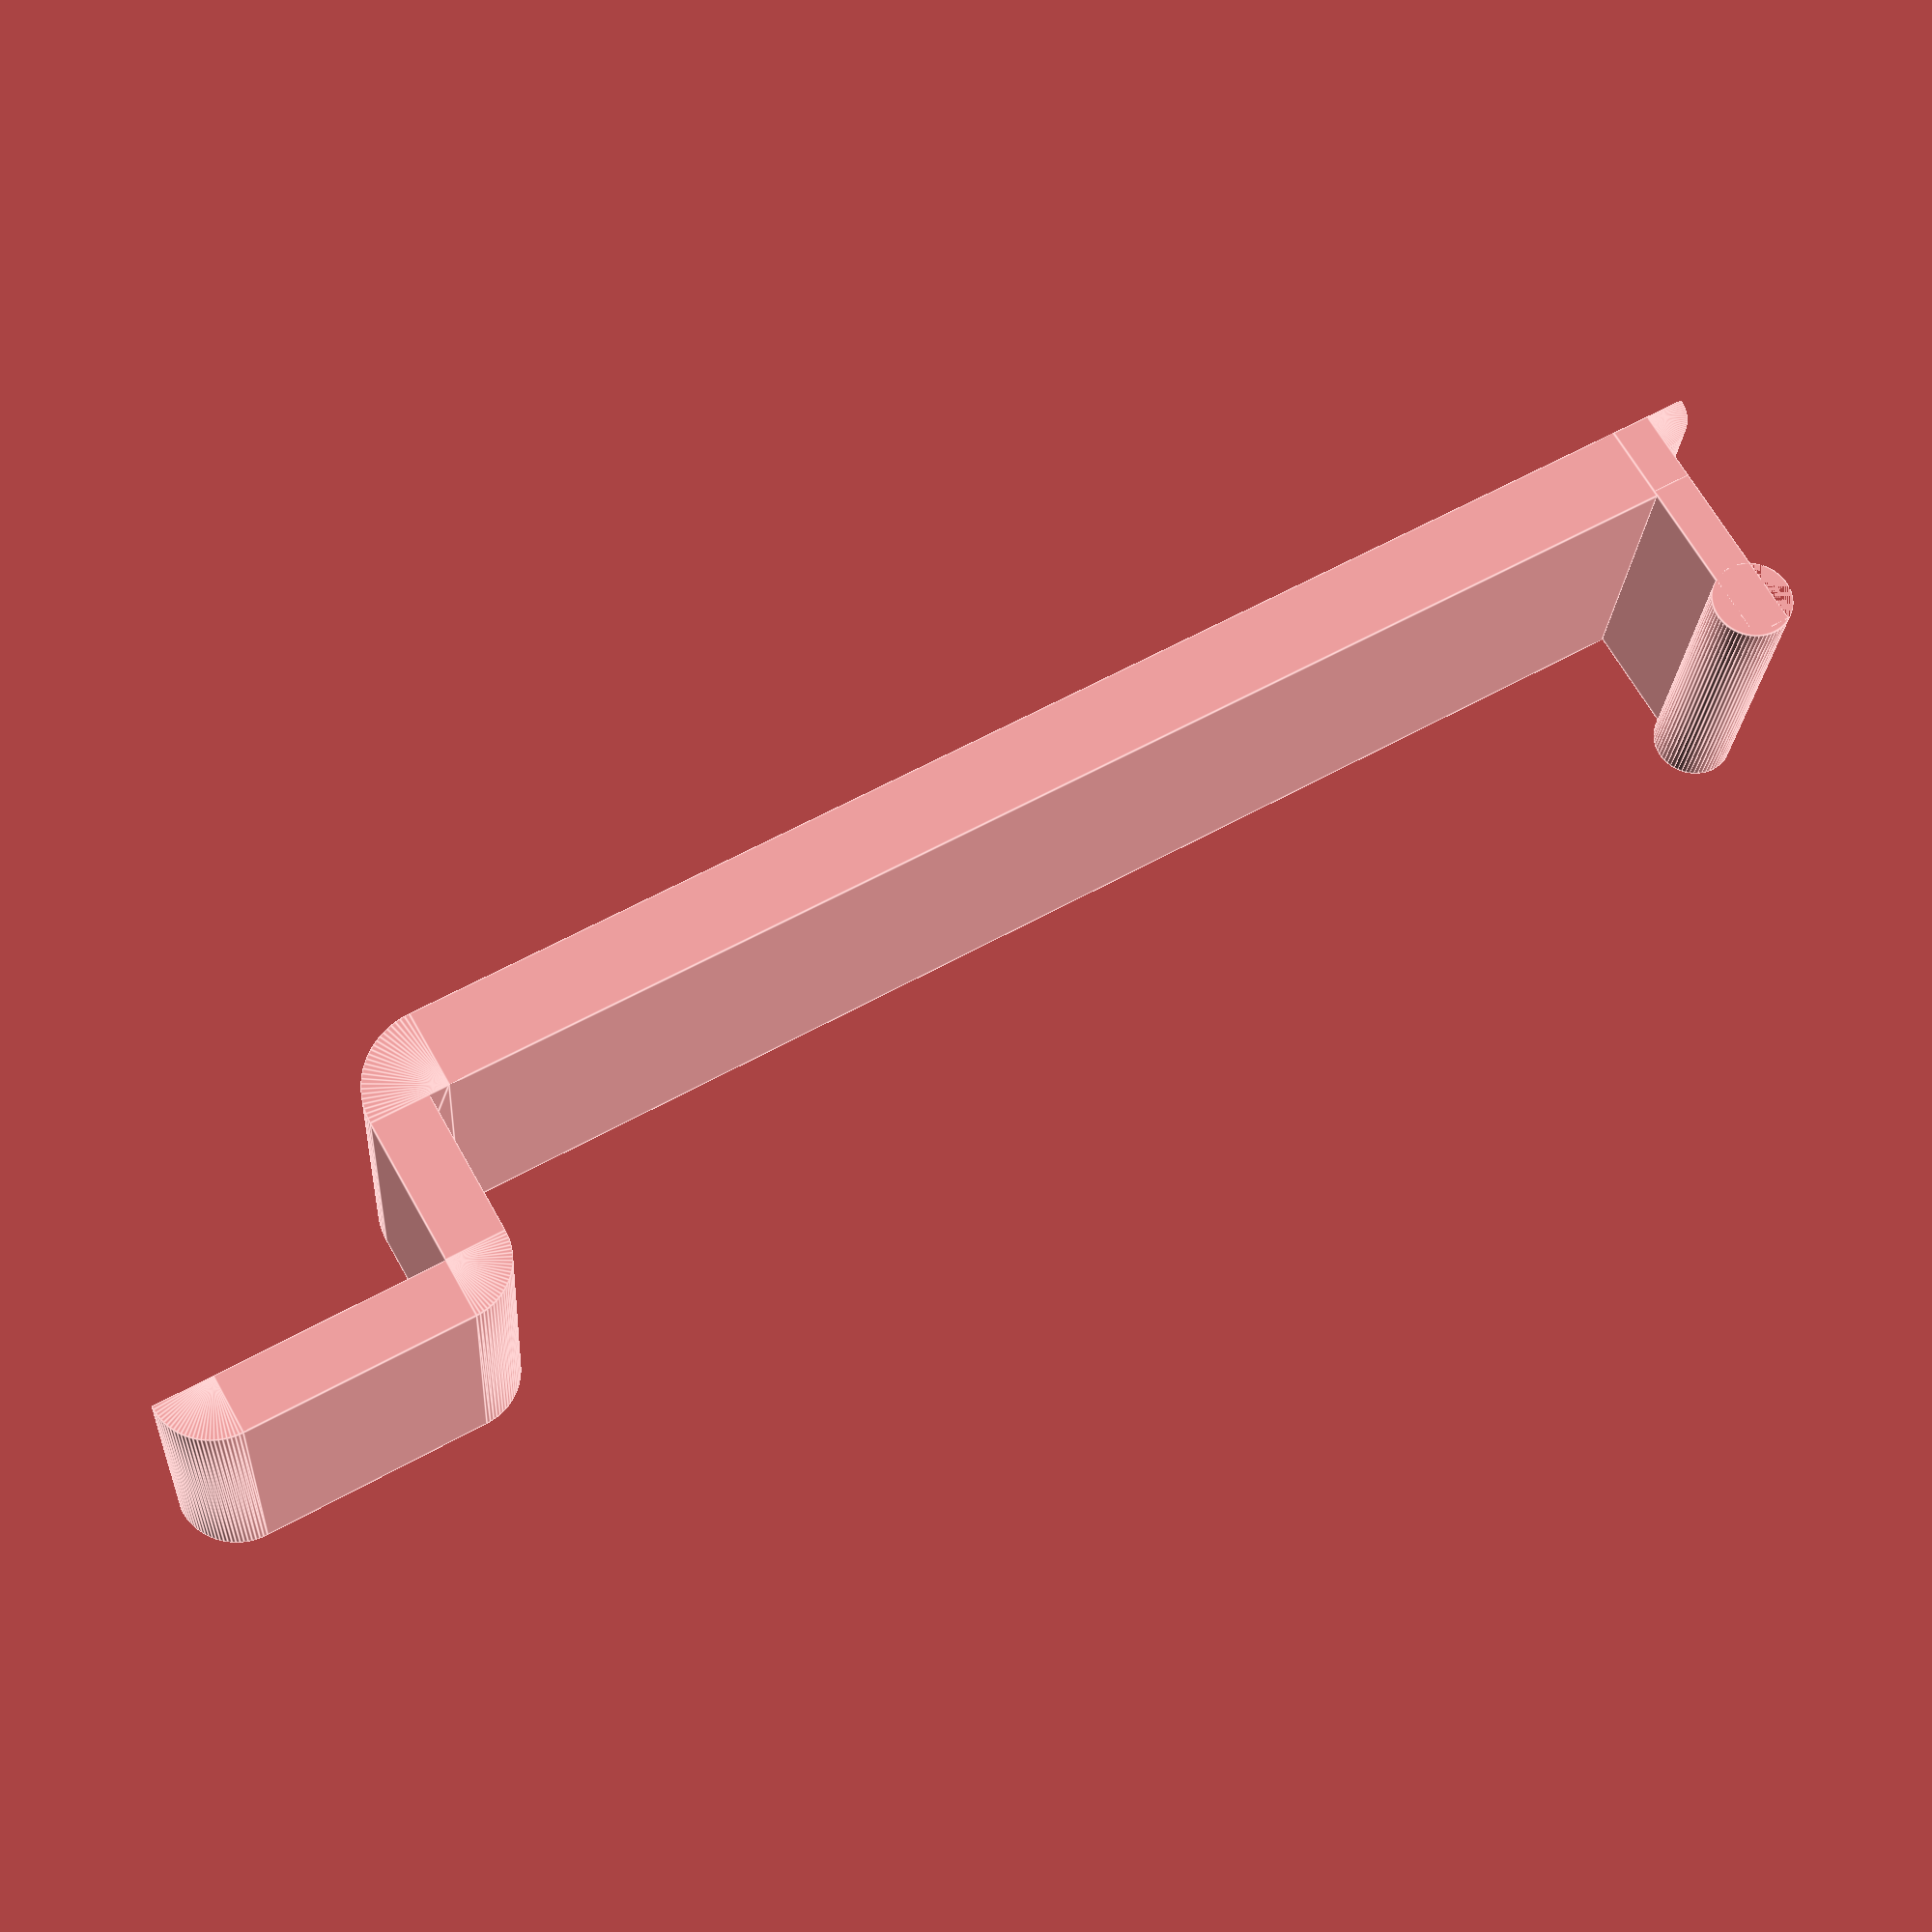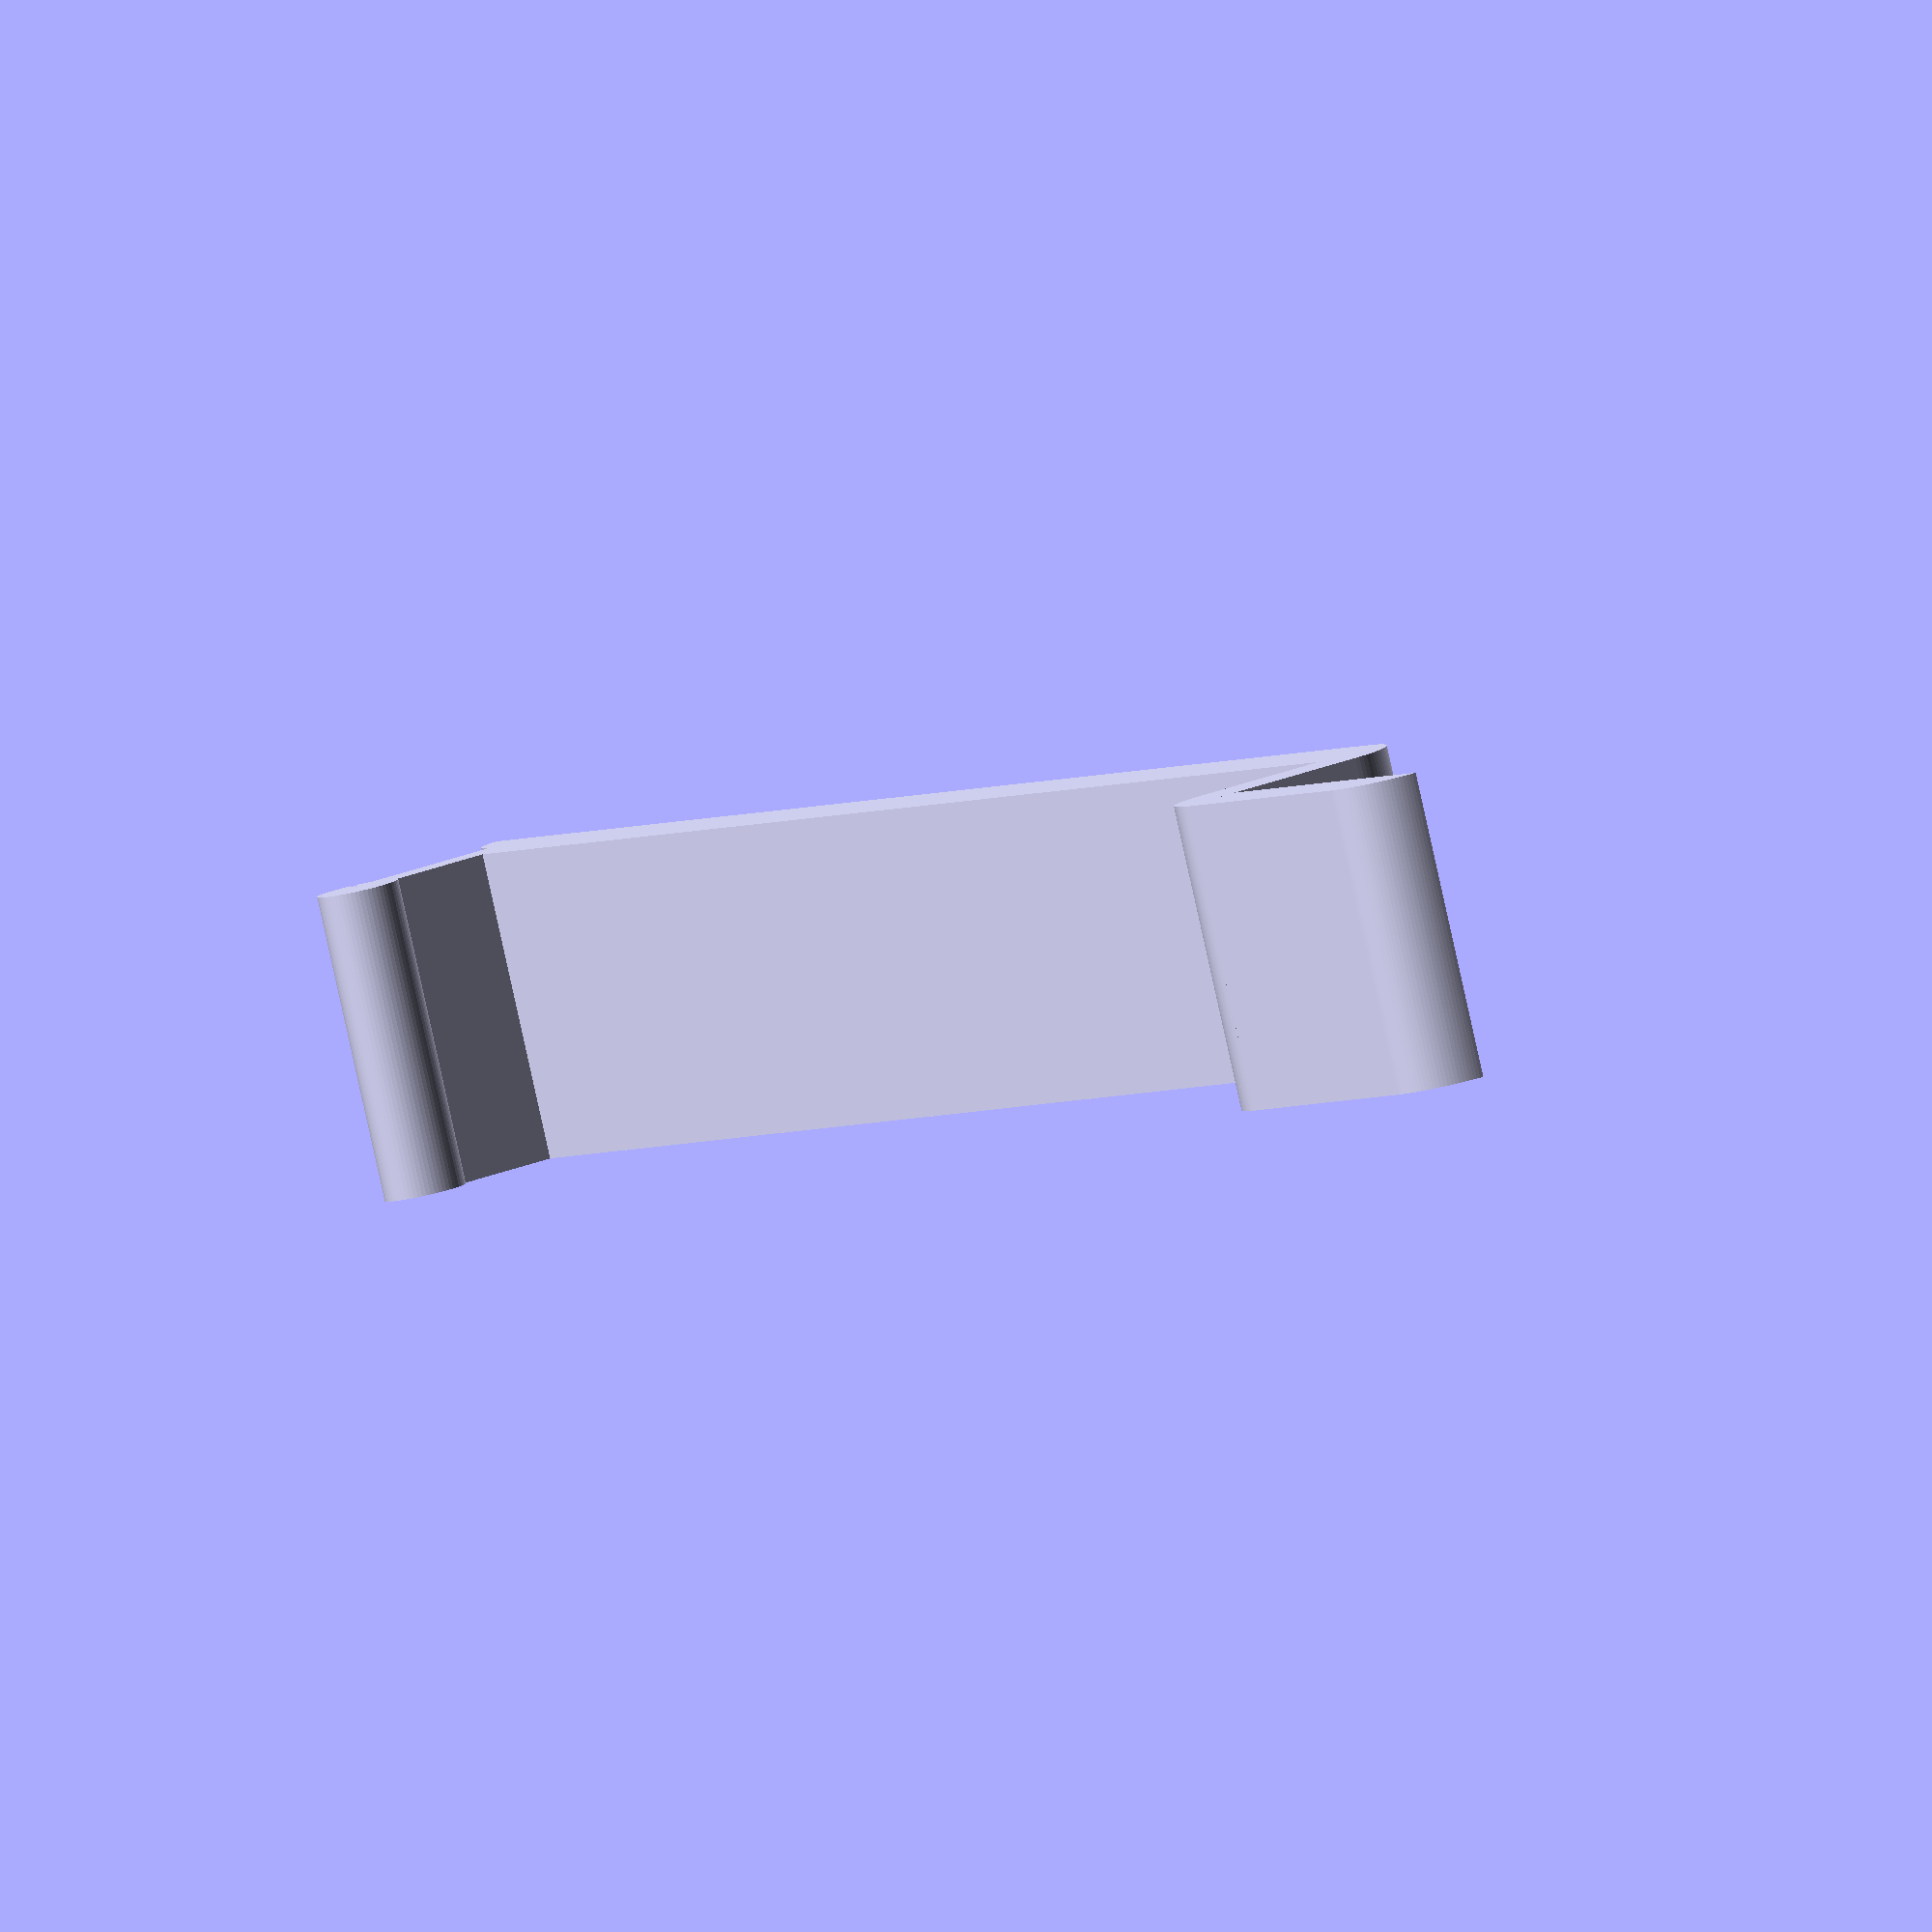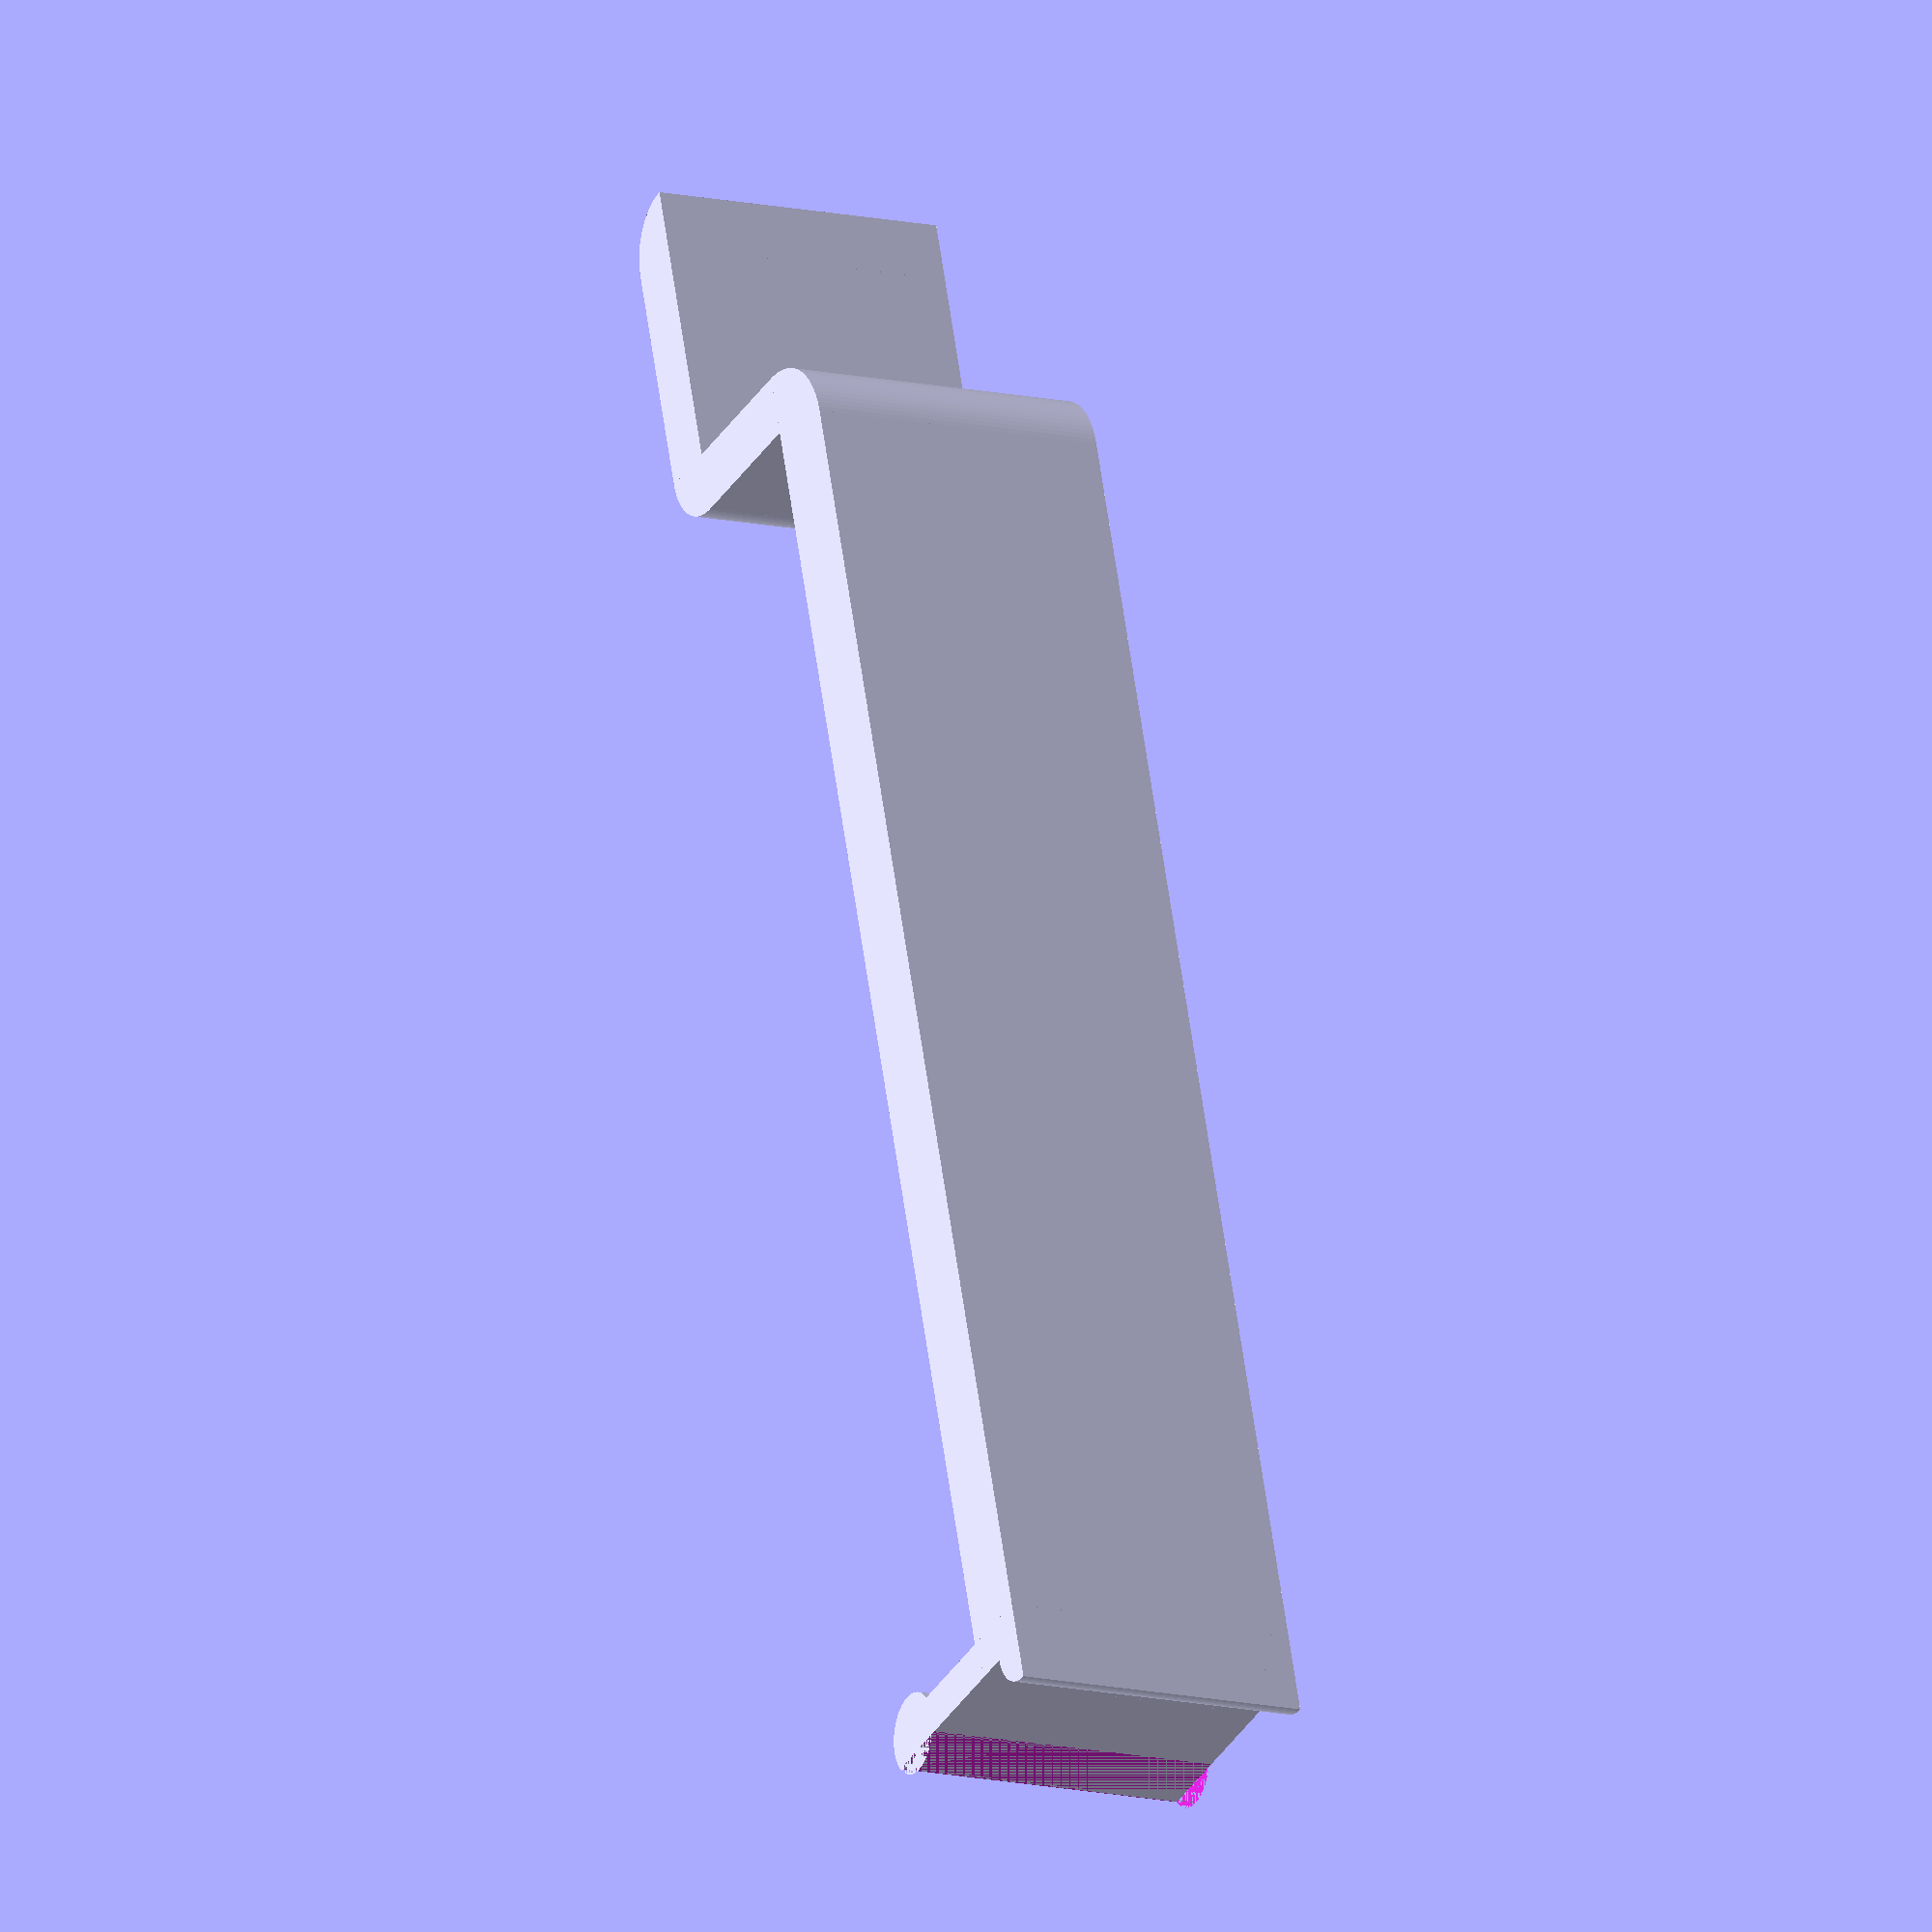
<openscad>
/* [Hook base] */
// Tickness of the main body
hook_tickness = 4.0;

// Width of the hook
hook_width = 15.0;

// Distance between top and bottom hook attachment 
base_height = 67.01;

/* [Top attachment] */
// 
top_hook_depth = 10.5;

// 
top_hook_height = 17.5;

// Tickness of the top attachment
top_hook_tickness = 3.0; // [4:7]

top_hook_bottom_angle = 90; // [60:120]
top_hook_back_angle = 90; // [30:180]

/* [Bottom attachment] */
// Generate bottom attachment
bottom_hook = true;
bottom_hook_tickness = 2.0;
bottom_hook_depth = 9.0;
// Generate a tab to make it easier to remove the hook
bottom_hook_pull_tab = true;

/* [Accessory Type] */
accessory_type = "None"; // [None, Cleat, J-Hook, Level, Single]

/* [Cleat Options] */
cleat_height = 15.0;
cleat_depth = 10.0;
// Position from the top attachment
cleat_position = 27;

/* [J-Hook Options] */
jhook_tickness = 3.0; //
jhook_inner_diameter = 60; //
jhook_angle = 180; // [100:200]
// J-hook position on the base. At 0, the bottom of the j-hook will be at the same height as the bottom of the hook.
jhook_position = 0.0; //

/* [Level Hook Options] */
level_bevel = 144; // [90:180]
level_height = 10;
level_depth = 15;
level_lip_height = 2.5;
// Position from the top attachment
level_position = 17; //

/* [Single Hook Options] */
single_tickness = 4.0;
single_length = 30;
// Position from the top attachment
single_position = 17;

/* [Hidden] */
$fn = 60;

has_cleat = accessory_type == "Cleat";
has_jhook = accessory_type == "J-Hook";
has_level = accessory_type == "Level";
has_single = accessory_type == "Single";

cleat_modifier = false; //
modifier_tolerance = 0.8; //

modifier_extra_height = 30;

/* --- */

hook() {
    accessory();
}

// Base hook
module hook() {
	hook_width = hook_width + (has_cleat && cleat_modifier ? modifier_tolerance : 0);
	top_hook_depth = top_hook_depth - (top_hook_tickness);
    top_hook_height = top_hook_height - (top_hook_tickness*2);
	base_height_original = base_height;
	base_height = (hook_tickness > top_hook_tickness ? base_height - abs(hook_tickness - top_hook_tickness) : base_height + abs(hook_tickness - top_hook_tickness)) + (cleat_modifier ? modifier_extra_height : 0);
	
    union() {
        translate([0,cleat_modifier ? - (modifier_extra_height/2):0,0]) {
            base(width = hook_width, height = base_height);
        }
        
        if (!cleat_modifier) {
            translate([0,base_height_original,0]) {
                top_attachment();
            }
            if (bottom_hook) {
                bottom_attachment();
            }
        }
        children();
    }
    
    module base(tickness = hook_tickness, height = 50, width = 15) {
        bottom_attachment_height = bottom_hook ? 0 : tickness;
        union() {
            translate([0, bottom_attachment_height, 0]) {
                cube([tickness, height - bottom_attachment_height, width ]);
            }
            if (!bottom_hook) {
                translate([0,tickness,0]) {
                    rotate([0,0,270]) {
                       slice(r = tickness, h = width, a = 90);
                    }
                }
            }
        }
    }
    
    module top_attachment() {
        union() {
            translate([0,top_hook_tickness - hook_tickness,0]) {
                slice(r = hook_tickness, h = hook_width , a = top_hook_bottom_angle);
            }
            
            rotate([0,0,top_hook_bottom_angle - 90]) {
				translate([-top_hook_depth,0, 0]) {
                    cube([top_hook_depth, top_hook_tickness, hook_width]);
					translate([0,top_hook_tickness,0]) {
                        rotate([0,0,top_hook_back_angle + 90]) {
                            slice(r = top_hook_tickness, h = hook_width, a = 180 - top_hook_back_angle);
                        }
                        rotate([0,0,top_hook_back_angle - 90]) {
                            translate([-top_hook_tickness,0,0]) {
                                cube([top_hook_tickness,top_hook_height,hook_width]);
                            }
                            translate([0,top_hook_height,0]) {
                                rotate([0,0,90]) {
                                    slice(r = top_hook_tickness, h = hook_width, a = 90);
                                }
                            }
                        }
                        
                    }
                }
            }        
        }
    }
    
    module bottom_attachment() {
        union() {
            translate([0,-bottom_hook_tickness,0]) {
                if (bottom_hook_pull_tab || has_jhook) {
                    cube([hook_tickness,bottom_hook_tickness,hook_width]);
                }
                if (bottom_hook_pull_tab) {
                    translate([hook_tickness,0,0]) {
                        rotate([0,0,-180]) {
                            slice(r = hook_tickness/2, h = hook_width, a = 90);
                        }
                    }
                } else if (!has_jhook) {
                    translate([hook_tickness - bottom_hook_tickness,bottom_hook_tickness,0]) {
                        slice(r = bottom_hook_tickness, h = hook_width, a = -90);
                    }
                    cube([hook_tickness - bottom_hook_tickness, bottom_hook_tickness, hook_width]);
                }
            }
            rotate([0,0,-90]) {
                translate([0,-bottom_hook_depth,0]) {
                    translate([0,0.3,0]) cube([bottom_hook_tickness, bottom_hook_depth, hook_width]);
                    rotate([0,0,90]) {
                        translate([2,-1,0]) {
                            difference() {
                                cylinder(r = 2, h = hook_width);
                                translate([-2,-bottom_hook_tickness,0]) {
                                    cube([4,1,hook_width]);
                                }
                            }
                        }
                    }
                }
            }
        }
    }
}

/* Accessories */
module accessory() {
    if (has_cleat) {
        cleat_position = cleat_position - (cleat_modifier ? 4 : 0);
        translate([hook_tickness,base_height-cleat_position,0]) {
            cleat(width = hook_width, height = cleat_height, depth = cleat_depth);
        }
    } else if (has_jhook) {
        translate([hook_tickness,jhook_position - (bottom_hook ? bottom_hook_tickness: 0) ,0]) {
            j_hook(tickness = jhook_tickness, inner_diameter = jhook_inner_diameter, angle = jhook_angle, width = hook_width);
        }
    } else if (has_level) {
        translate([hook_tickness,base_height-level_position,0]) {
            level(depth = level_depth, height = level_height, width = hook_width, lip_height = level_lip_height, bevel = level_bevel);
        }
    } else if (has_single) {
        translate([hook_tickness,base_height-single_position,0]) {
            singleHook(tickness = single_tickness, length = single_length, width = hook_width);
        }
    }

    module cleat(width = 15, height = 15, depth = 10) {
        tolerance = cleat_modifier ? modifier_tolerance : 0;
        depth = depth + tolerance;
        height = height + tolerance + (cleat_modifier ? 4 : 0);
        difference() {
            union() {
                cube([depth, height, width]);
            }
            translate([-1,height - depth,0]) {
                rotate([0,0,45]) {
                    cube([depth * 2, depth, width]);
                }
            }
            translate([depth, -depth,0]) {
                rotate([0,0,45]) {
                    translate([-depth,0,0])
                        cube([depth * 2, depth, width]);
                }
            }
        }
        
        translate([1,-1,0]) {
            rotate([0,0,90]) {
                difference() {
                    cube([1, 1, width]);
                    cylinder(r = 1, h = width);
                }
            }
        }
    }

    module j_hook(tickness = 4, inner_diameter = 40, angle = 180, width) {
        inner_radius = inner_diameter / 2;
        center_position = inner_radius + tickness;
        
        difference() {
            union() {
                cube([center_position - tickness, center_position,width]);
                translate([center_position - tickness, center_position,0]) {	
                    rotate ([0,0,-90]) {
                        slice(r = center_position, h = width, a = angle - 90);
                    }

                    rotate([0,0, angle - 180]) {
                        translate([jhook_tickness/2 + inner_radius ,0,0]) {
                            slice(r = tickness/2, h=width);
                        }
                    }
                }
            }
            translate([center_position - tickness, center_position,0]) {
                cylinder(r = inner_radius, h = width);
            }
        }
    }

    module level(depth = 15, height = 10, width = hook_width, lip_height = 2.5, bevel = 140) {	
        slope_length = calculateTriangleSide(bevel, width, (180 - bevel) / 2);
        
        // Make sure bevel height is a number > 0
        bevel_height = bevel % 180 != 0 ? pythagoras(width/2,slope_length) : 0.1;
        
        difference() {
            union() {
                translate([0,height - bevel_height, width / 2]) {
                    resize([depth, bevel_height, width + 2]) {
                        rotate([0,90,0])
                            slice(d1 = width, d2 = width + 2, $fn = 4);
                    }
                }
                    
                cube([depth, height - bevel_height, width]);
                
                
                translate([depth - 2,height - bevel_height,width / 2]) {
                    resize([0,bevel_height+lip_height,0]) {
                        rotate([0,90,0]) {
                            slice(d1 = width-1, d2 = width + 2 , h = 2);
                        }
                    }
                }
            }	
            
            stopper_side_width = ((width + 2) - width) / 2;
            
            translate([0, height - bevel_height, -stopper_side_width])
                cube([depth, bevel_height + lip_height,stopper_side_width]);
            
            translate([0, height - bevel_height,width])
                cube([depth,bevel_height + lip_height,stopper_side_width]);
        }
    }

    // Work in progress
    module singleHook(tickness = 4, length = 50, width = hook_width) {
        rotate([0,0,7]) {
            union() {
                cube([length,tickness, width]);
                translate([length, 0, 0]) {
                    rotate([0,0,10]){
                        cube([10,tickness, width]);
                        translate([10,tickness/2,0]) {
                            rotate([0,0,-90]) {
                                slice(d = tickness, h = width);
                            }
                        }
                    }
                }
            }
        }
        translate([0,-1.5,0]) {
            difference() {
                cube([2,4,width]);
                translate([2,-0.25,0]) {
                    cylinder(r = 2, h = width);
                }
            }
        }
        
        translate([0,3,0]) {
            difference() {
                cube([2,3,width]);
                translate([2,3.25,0]) {
                    cylinder(r = 2, h = width);
                }
            }
        }
    }
}

/* Helpers */

// Generates a slice of a cylinder with an angle
module slice(r, r1, r2, d, d1, d2, h = 10, a = 180, center = false, $fn = 100) {
	_r = r ? r : 1;
	_r1 = r1 ? r1 : _r;
	_r2 = r2 ? r2 : _r;
	_d = d ? d : _r * 2;
	_d1 = d1 ? d1 : d ? d : (_r1 ? _r1 * 2 : _d);
	_d2 = d2 ? d2 : d ? d : (_r2 ? _r2 * 2 : _d);
	
	rotate_extrude(angle = a, $fn=$fn) {
		polygon([[0,0],[_d1/2,0],[_d2/2,h],[0,h]]);
	}
}

function calculateTriangleSide(C, c, A) =
	c * sin(A)/sin(C);

function pythagoras(a, c) =
	sqrt(pow(c, 2) - pow(a, 2));

</openscad>
<views>
elev=204.1 azim=60.4 roll=183.4 proj=p view=edges
elev=85.2 azim=217.8 roll=192.5 proj=o view=solid
elev=13.2 azim=342.5 roll=62.3 proj=o view=wireframe
</views>
